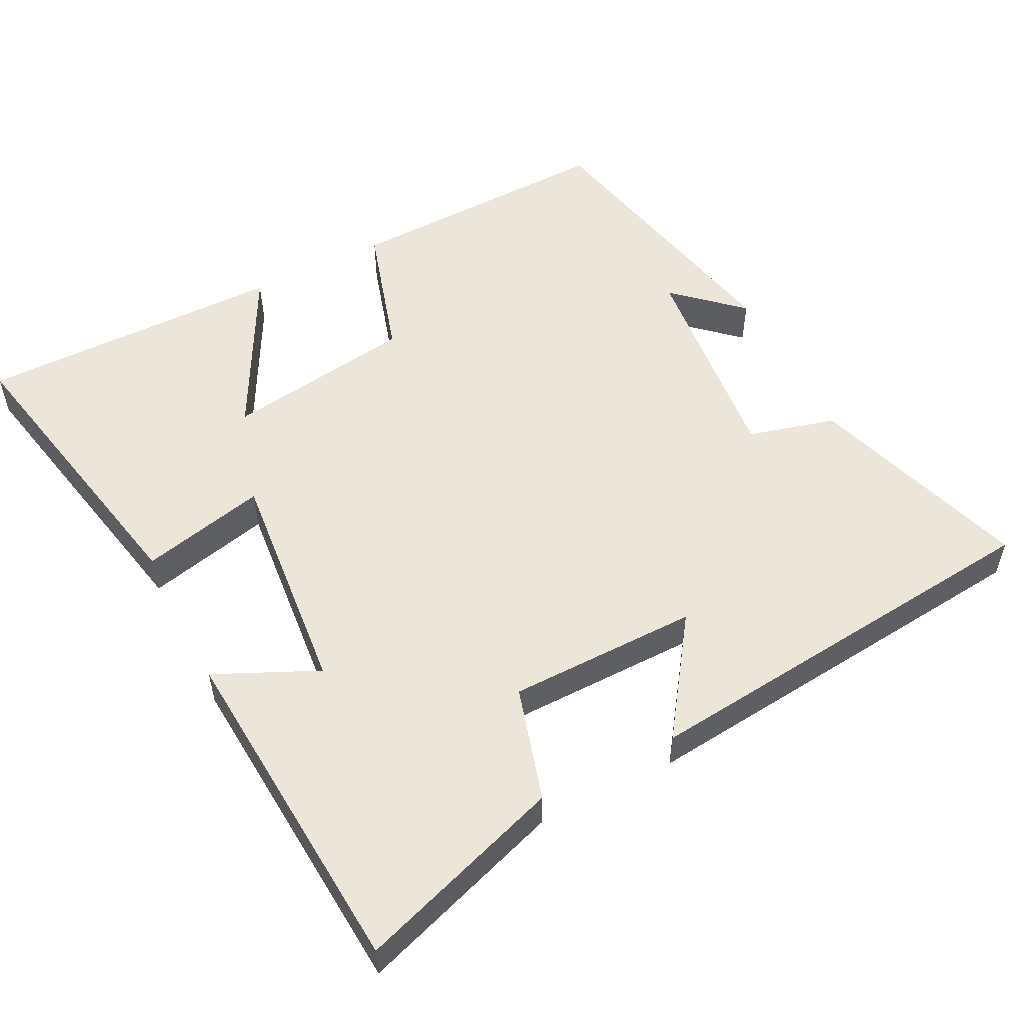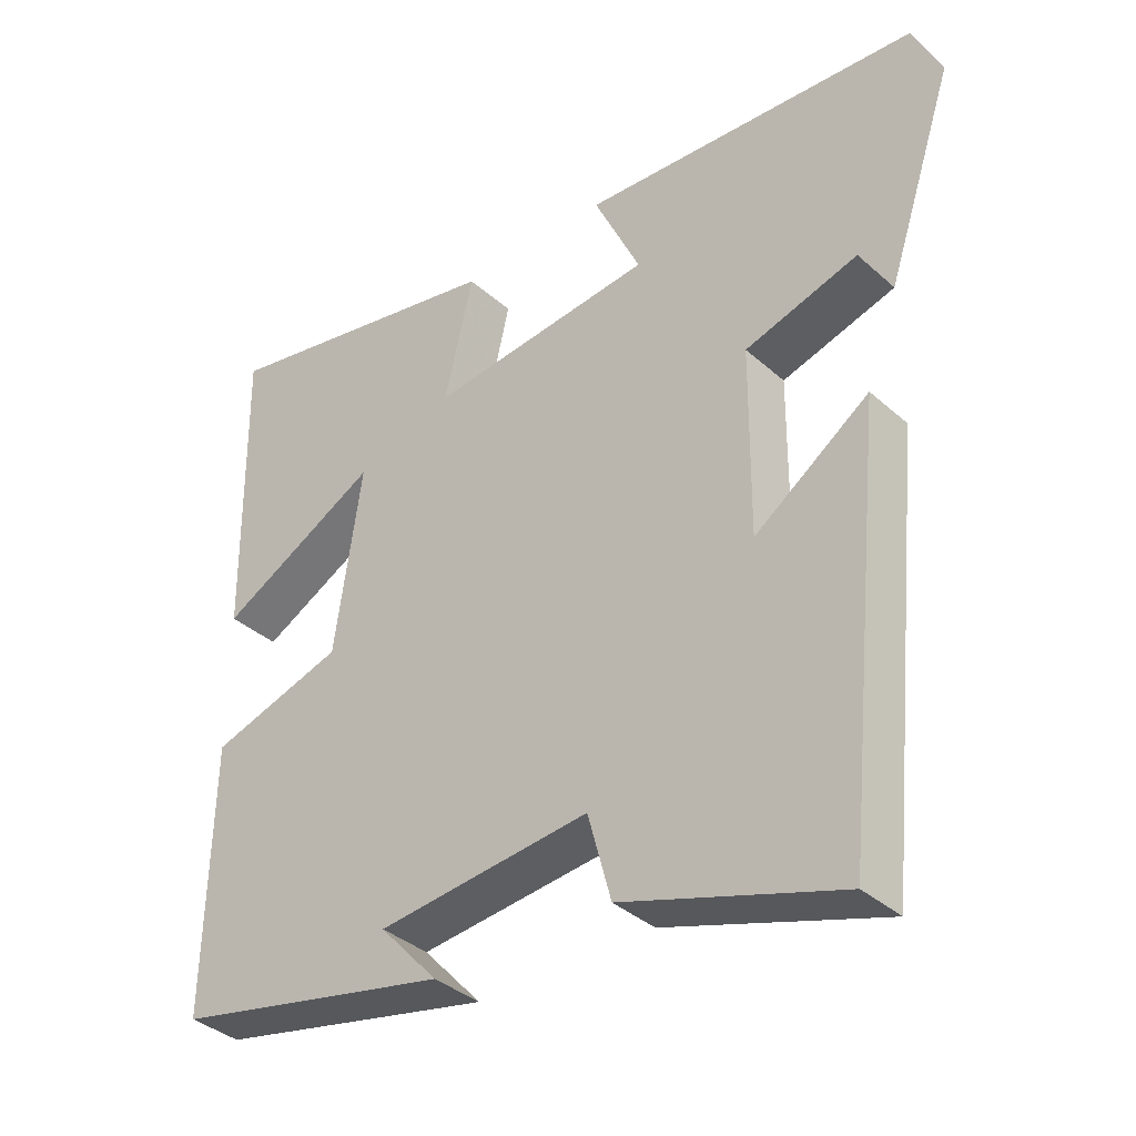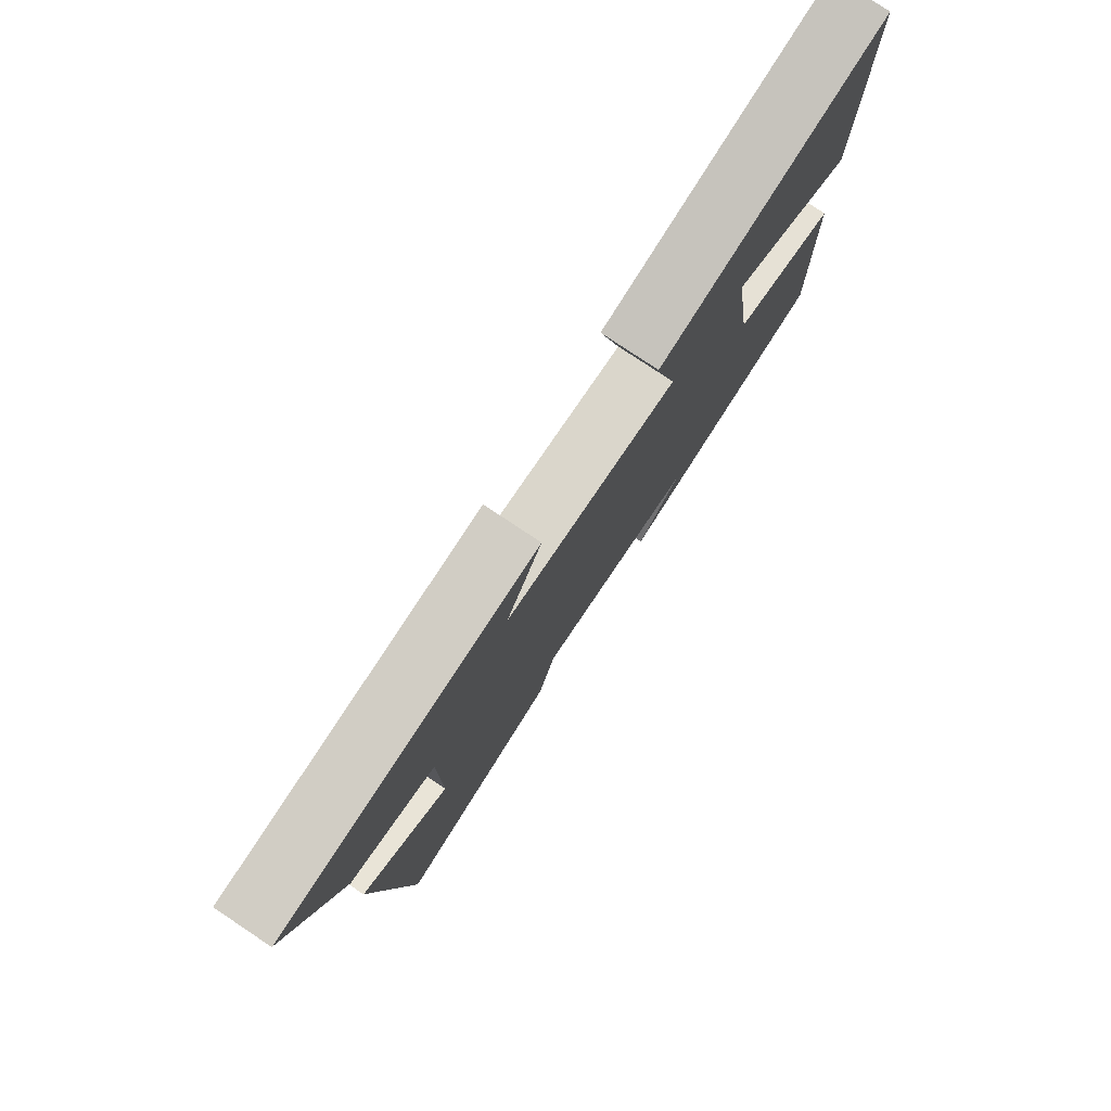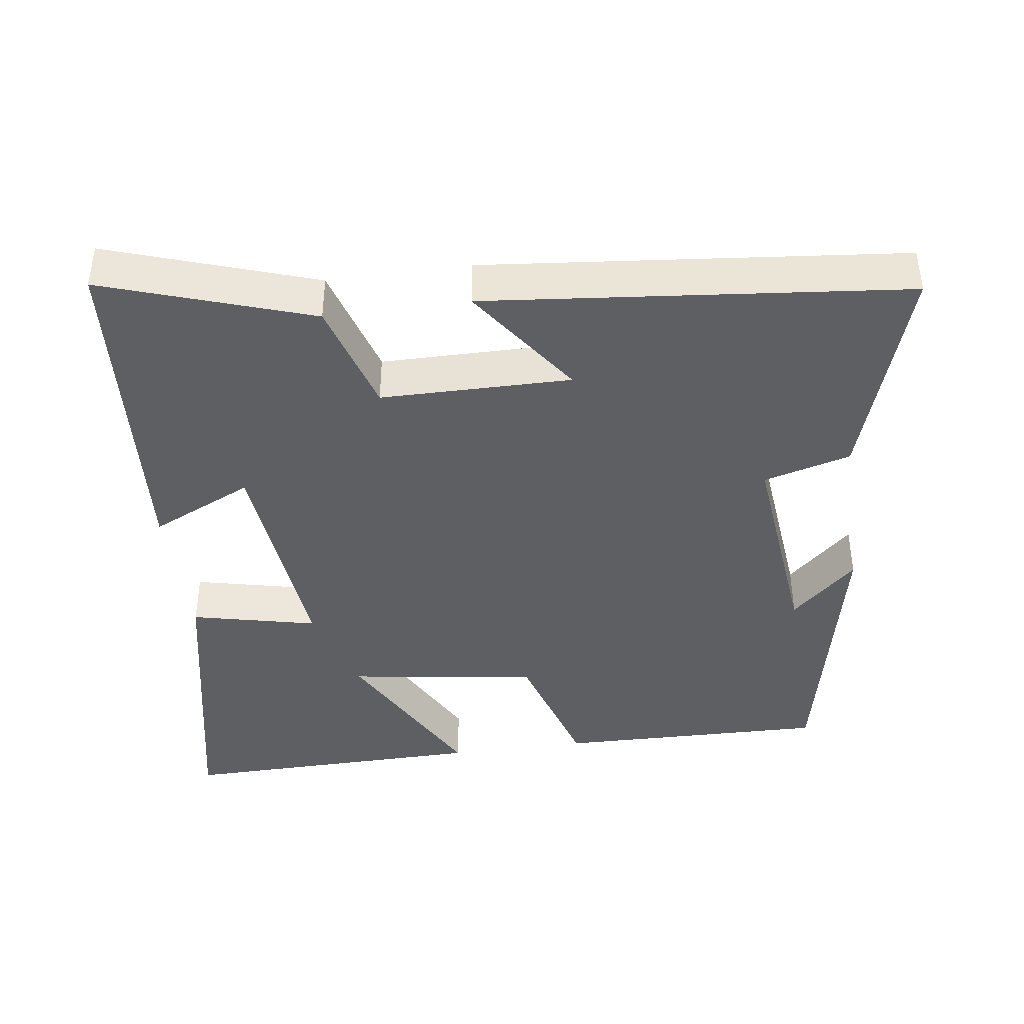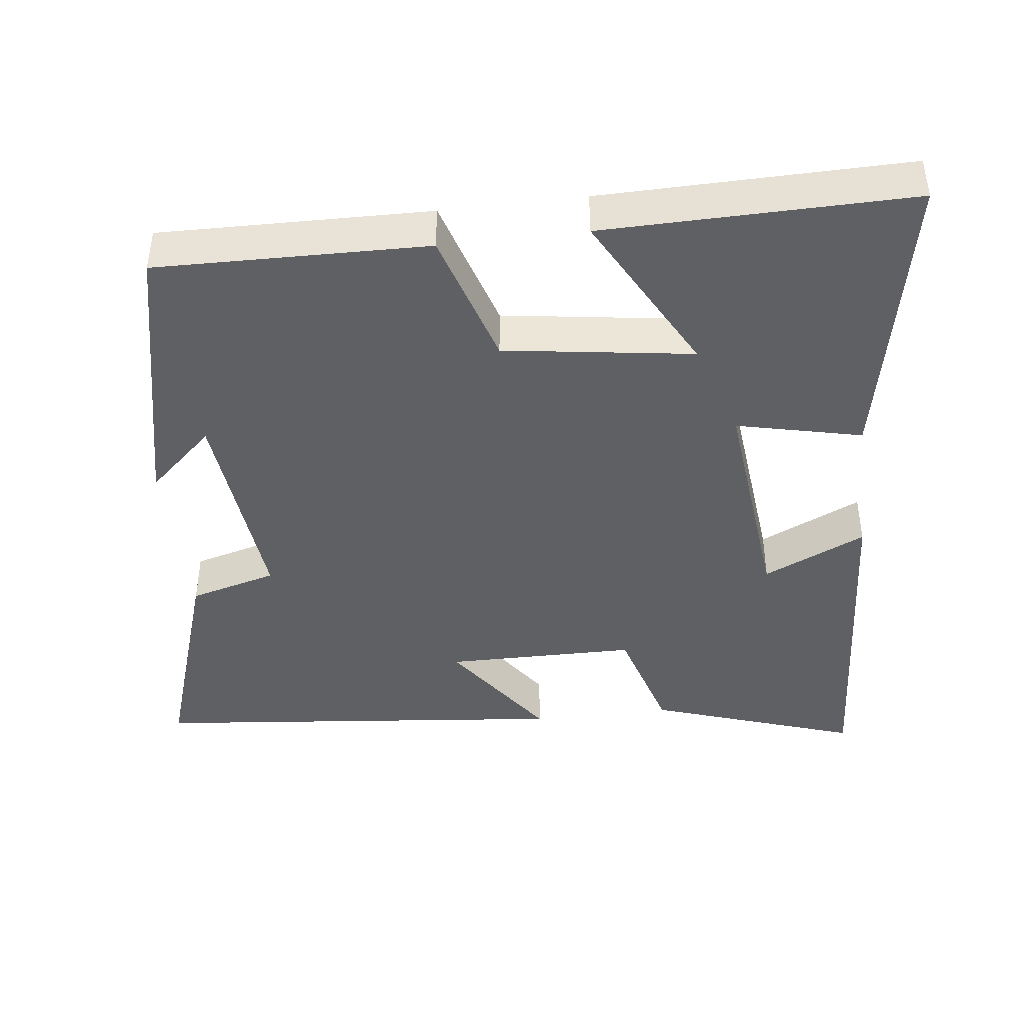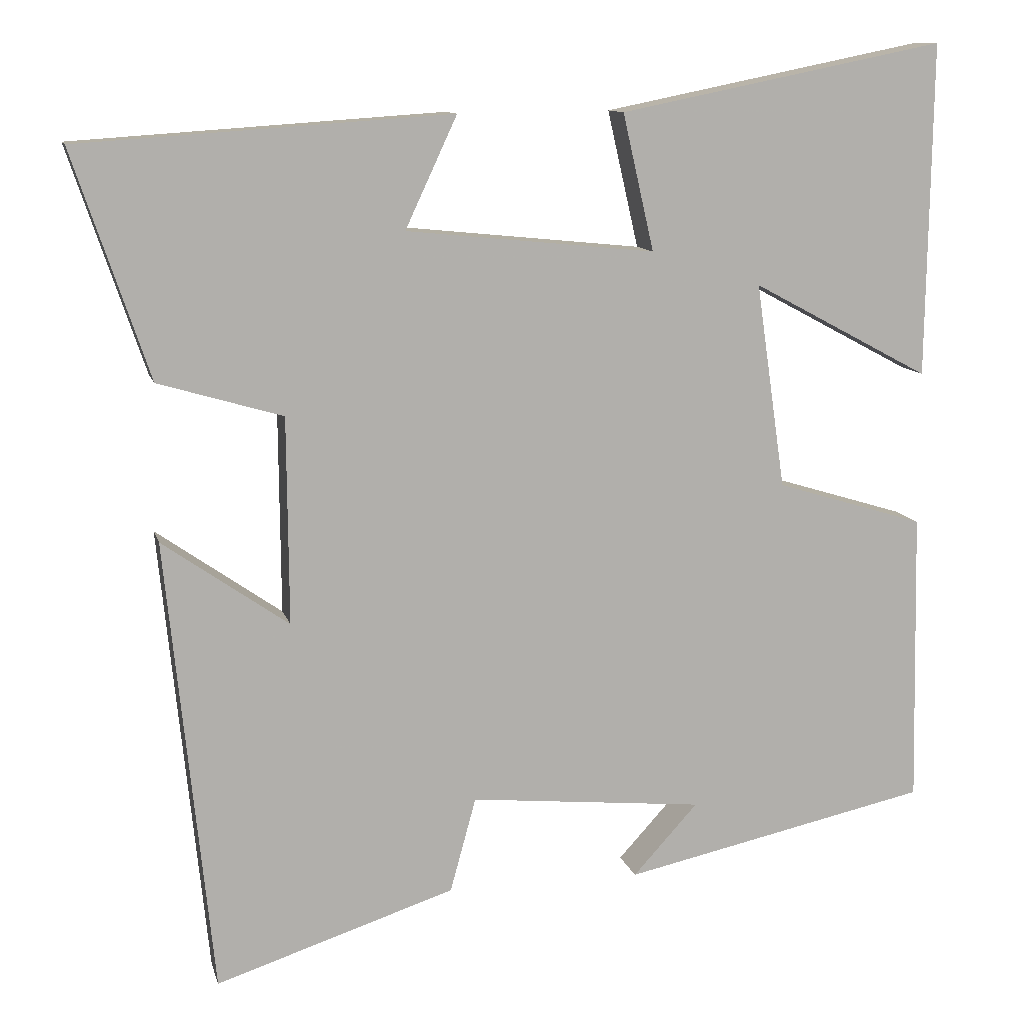
<metadata>
{"format":"obj","ext":"obj","renderer":"f3d","projection":"perspective","resolution":1024,"background":"white","views":[{"elev":54.2,"azim":62.9,"up":"+Y"},{"elev":-36.7,"azim":41.2,"up":"+Z"},{"elev":79.2,"azim":123.6,"up":"+Z"},{"elev":-41.6,"azim":97.9,"up":"+Y"},{"elev":-42.9,"azim":-83.1,"up":"+Y"},{"elev":11.3,"azim":166.4,"up":"+Z"}]}
</metadata>
<code>
v -0.508 0.07 -0.415
v -0.5 0.07 -0.04
v -0.31 0.07 0.018
v -0.272 0.07 0.28
v -0.5 0.07 0.158
v -0.506 0.07 0.584
v -0.09 0.07 0.5
v -0.13 0.07 0.326
v 0.188 0.07 0.358
v 0.122 0.07 0.5
v 0.597 0.07 0.468
v 0.5 0.07 0.18
v 0.341 0.07 0.133
v 0.339 0.07 -0.131
v 0.5 0.07 -0.018
v 0.441 0.07 -0.6
v 0.135 0.07 -0.5
v 0.102 0.07 -0.379
v -0.198 0.07 -0.409
v -0.115 0.07 -0.5
v -0.508 0 -0.415
v -0.5 0 -0.04
v -0.31 0 0.018
v -0.272 0 0.28
v -0.5 0 0.158
v -0.506 0 0.584
v -0.09 0 0.5
v -0.13 0 0.326
v 0.188 0 0.358
v 0.122 0 0.5
v 0.597 0 0.468
v 0.5 0 0.18
v 0.341 0 0.133
v 0.339 0 -0.131
v 0.5 0 -0.018
v 0.441 0 -0.6
v 0.135 0 -0.5
v 0.102 0 -0.379
v -0.198 0 -0.409
v -0.115 0 -0.5
f 19 20 1
f 18 19 1 2
f 15 16 17 18
f 14 15 18
f 13 14 18 2
f 12 13 2 3
f 9 10 11 12
f 8 9 12 3
f 7 8 3 4
f 4 5 6 7
f 21 40 39
f 22 21 39 38
f 38 37 36 35
f 38 35 34
f 22 38 34 33
f 23 22 33 32
f 32 31 30 29
f 23 32 29 28
f 24 23 28 27
f 27 26 25 24
f 1 21 22 2
f 2 22 23 3
f 3 23 24 4
f 4 24 25 5
f 5 25 26 6
f 6 26 27 7
f 7 27 28 8
f 8 28 29 9
f 9 29 30 10
f 10 30 31 11
f 11 31 32 12
f 12 32 33 13
f 13 33 34 14
f 14 34 35 15
f 15 35 36 16
f 16 36 37 17
f 17 37 38 18
f 18 38 39 19
f 19 39 40 20
f 20 40 21 1

</code>
